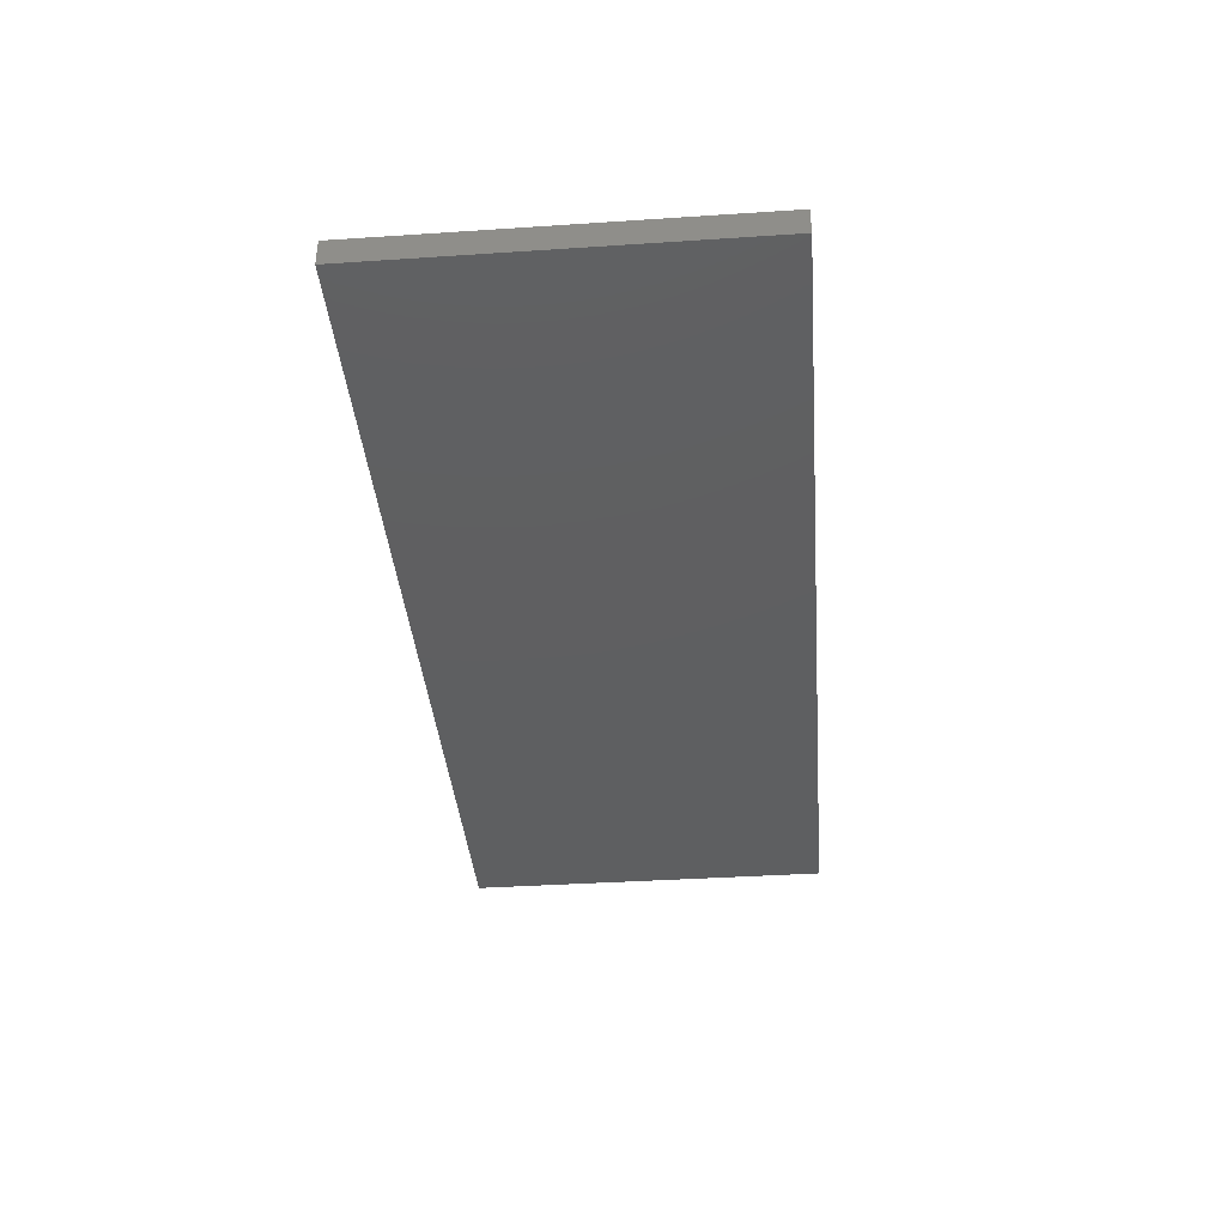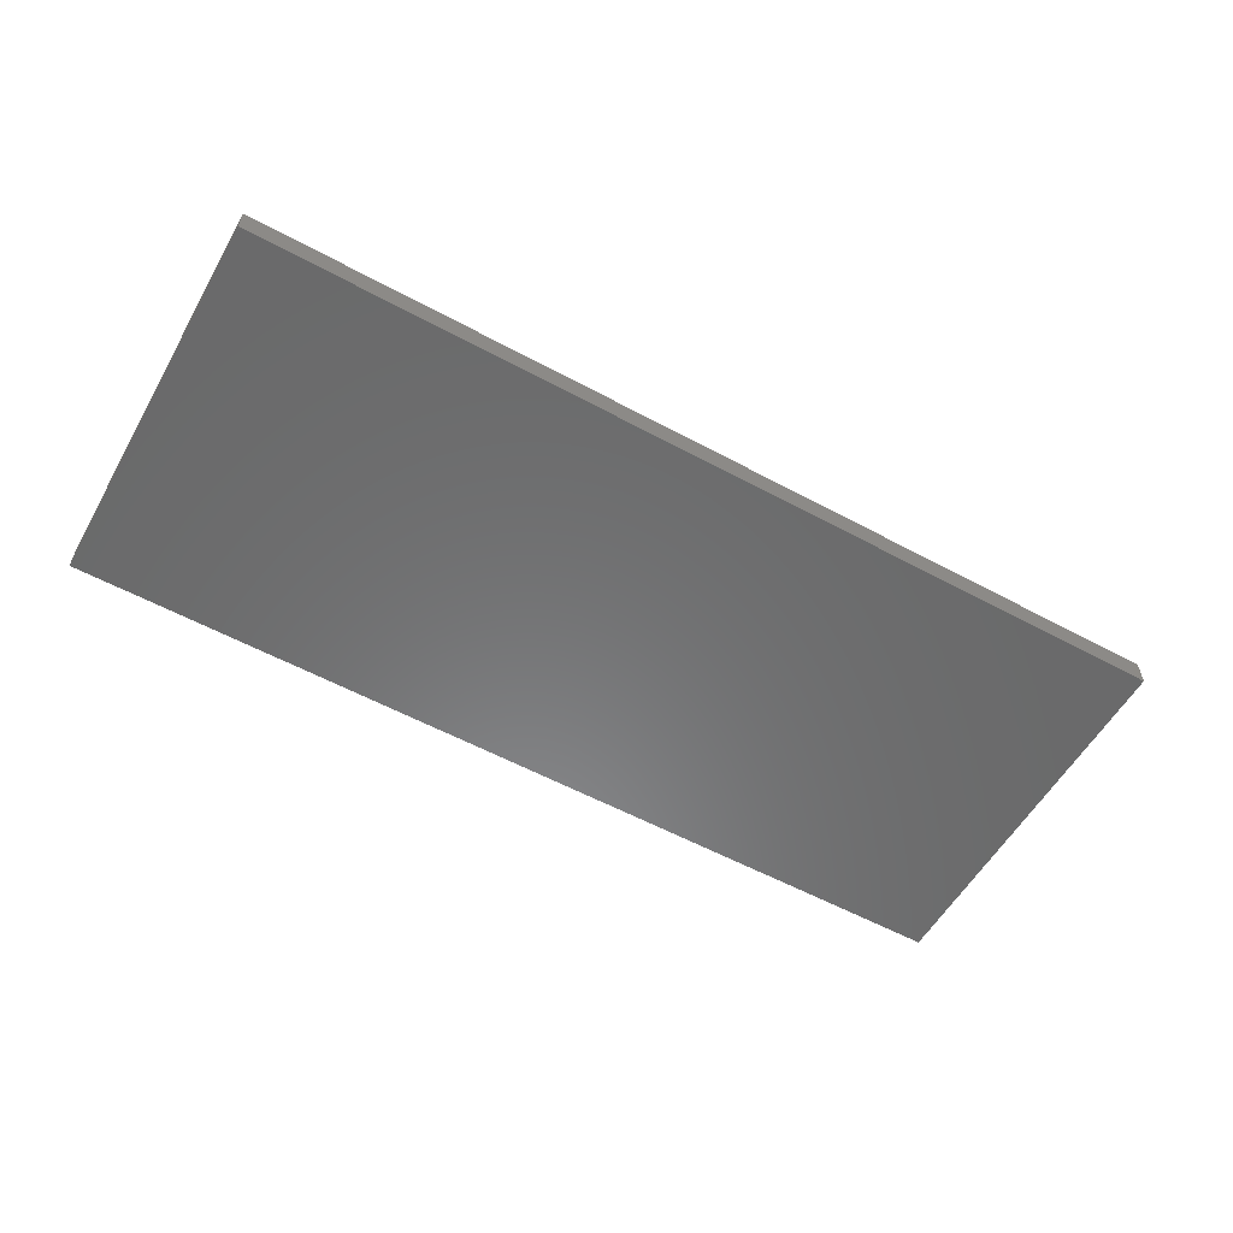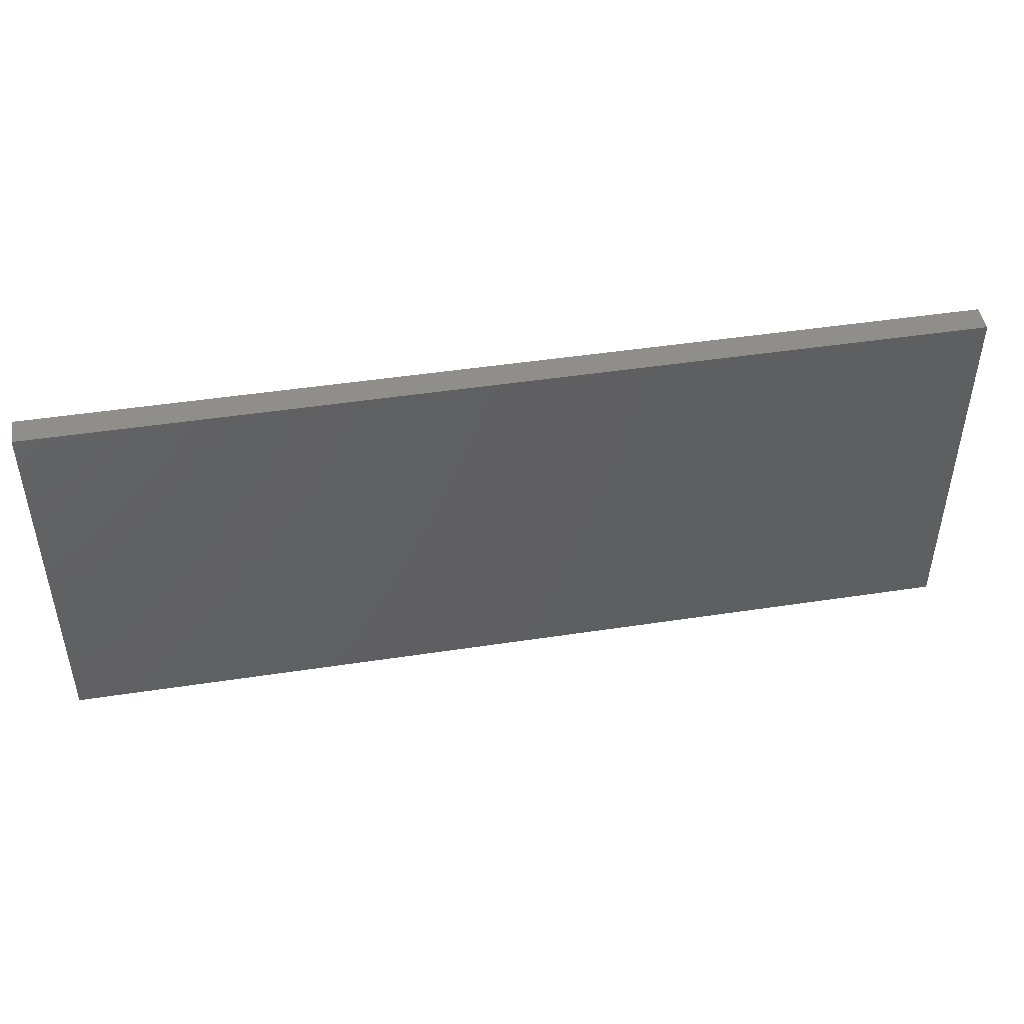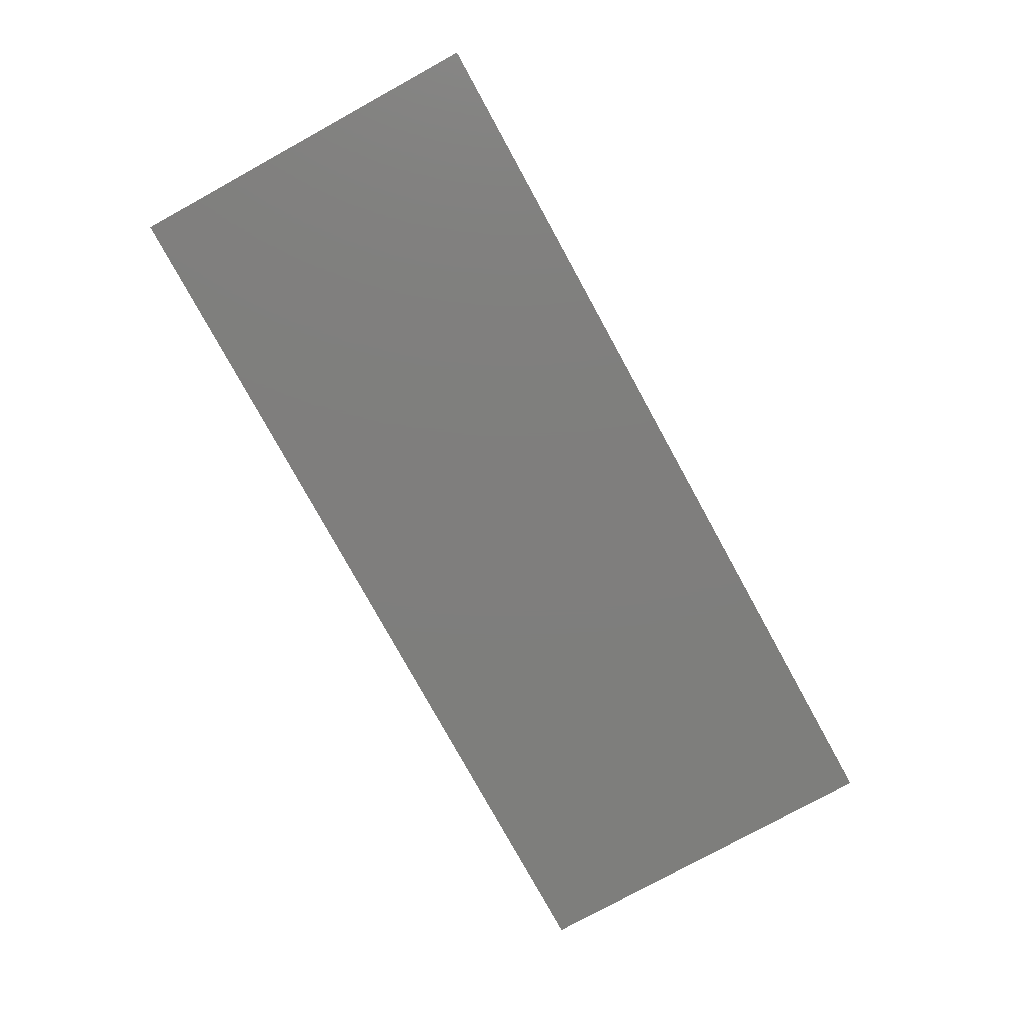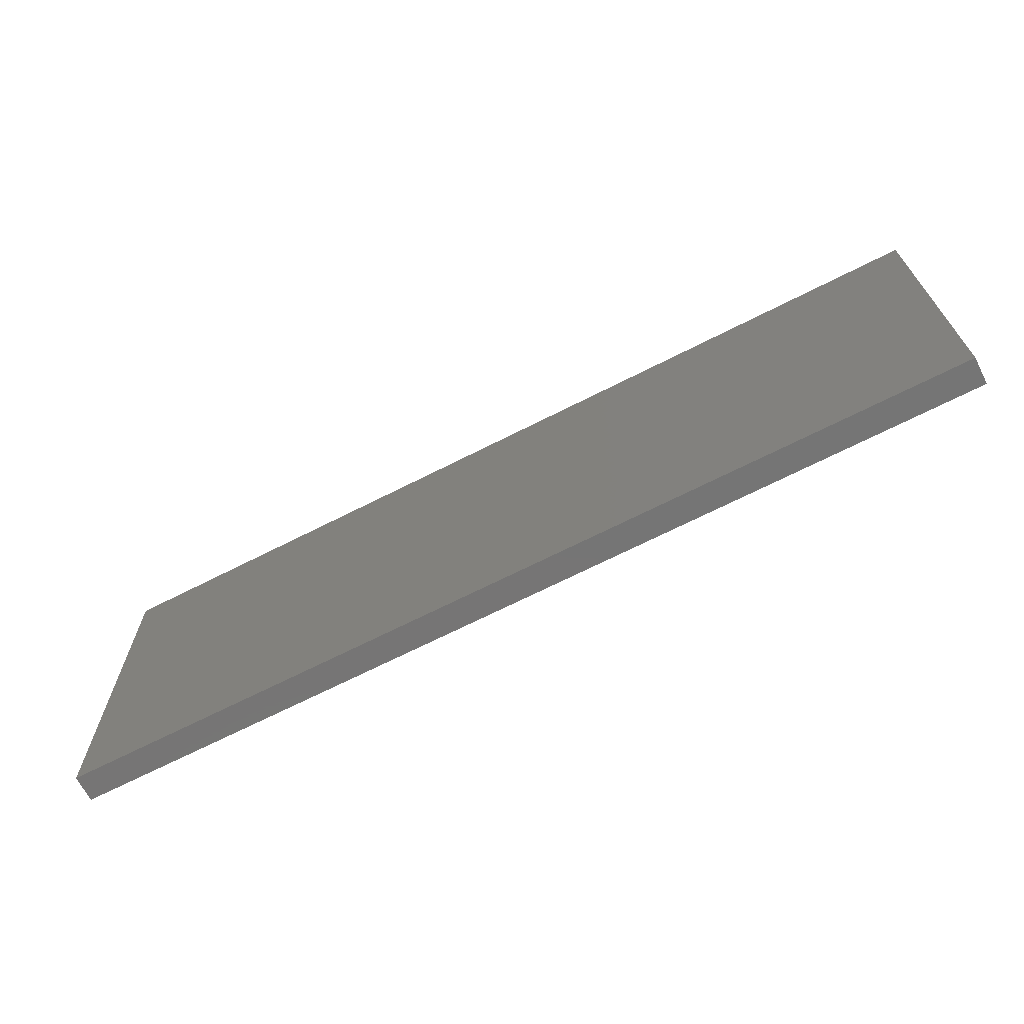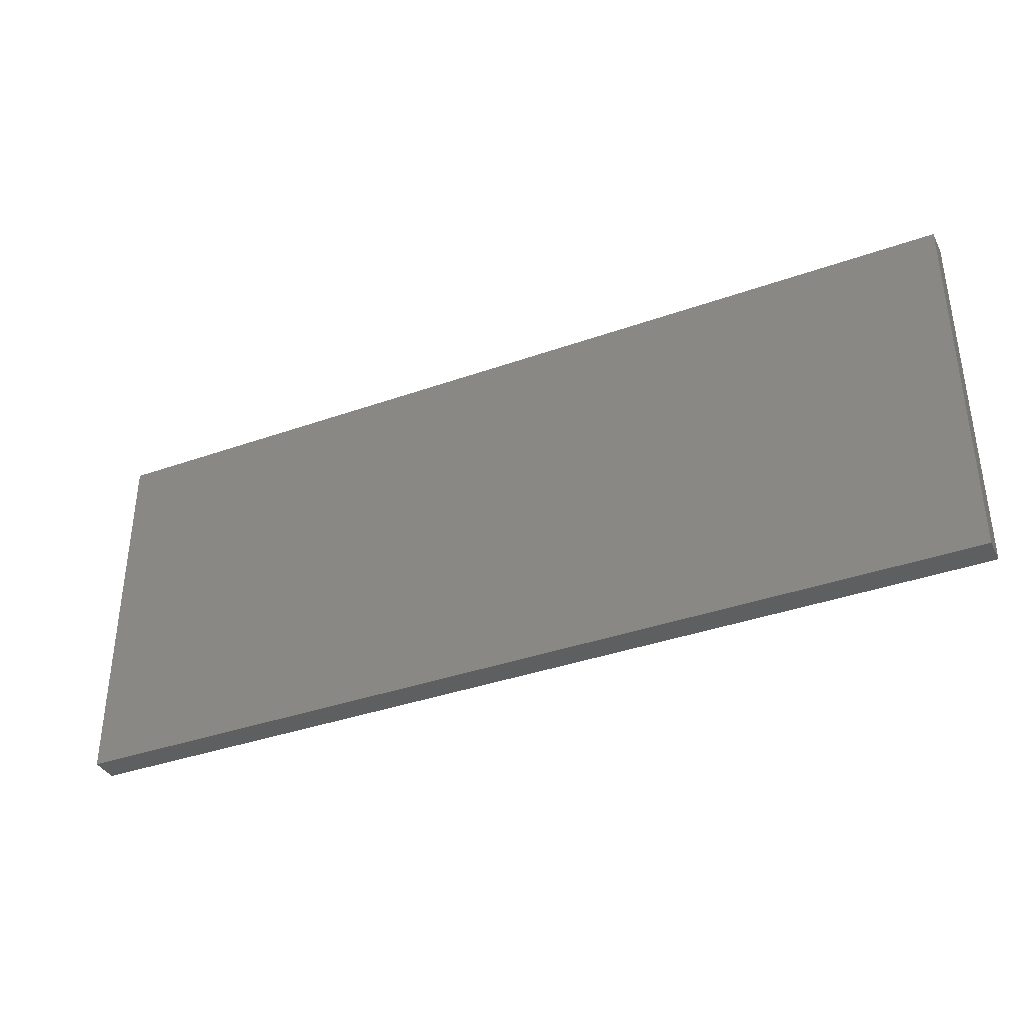
<metadata>
{"format":"stl","ext":"stl","renderer":"f3d","projection":"perspective","resolution":1024,"background":"white","views":[{"elev":-38.2,"azim":-85.2,"up":"+Z"},{"elev":-56.6,"azim":150.5,"up":"+Z"},{"elev":46.2,"azim":170.1,"up":"+Y"},{"elev":-78.2,"azim":-61.2,"up":"+Z"},{"elev":-67.8,"azim":27.1,"up":"+Y"},{"elev":-37.1,"azim":-155.4,"up":"+Y"}]}
</metadata>
<code>
# stl→obj: 8 verts, 12 faces
v 0 70 5
v 172 0 5
v 172 70 5
v 0 0 5
v 0 0 0
v 172 70 0
v 172 0 0
v 0 70 0
f 1 2 3
f 2 1 4
f 5 6 7
f 6 5 8
f 5 2 4
f 2 5 7
f 2 6 3
f 6 2 7
f 6 1 3
f 1 6 8
f 5 1 8
f 1 5 4

</code>
